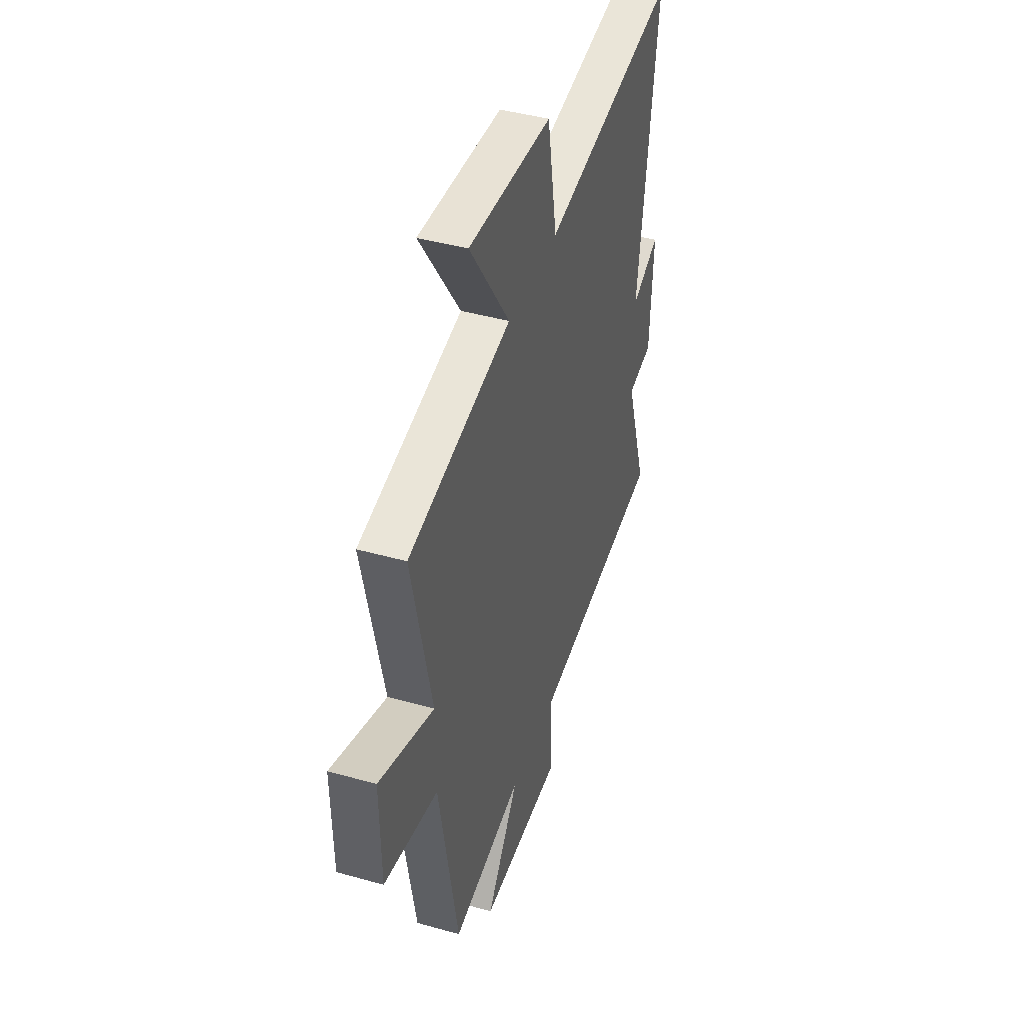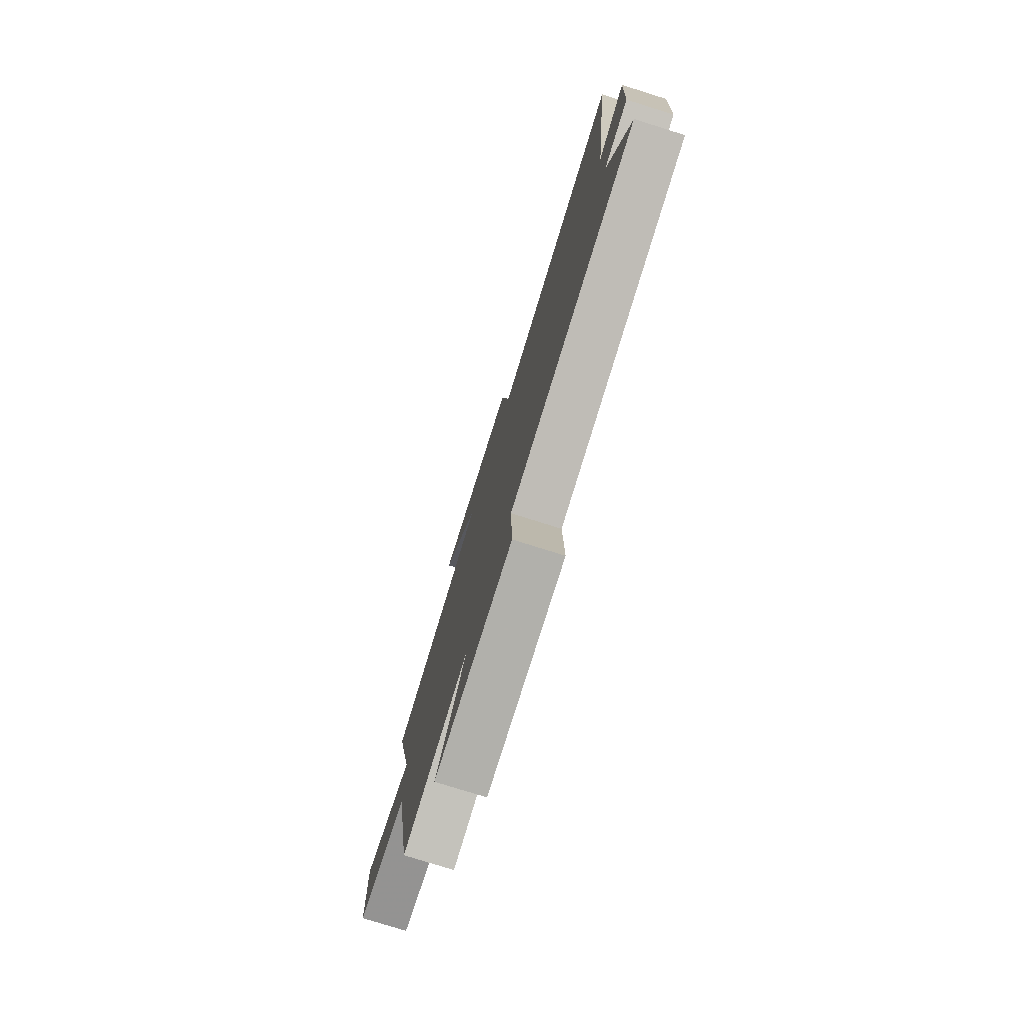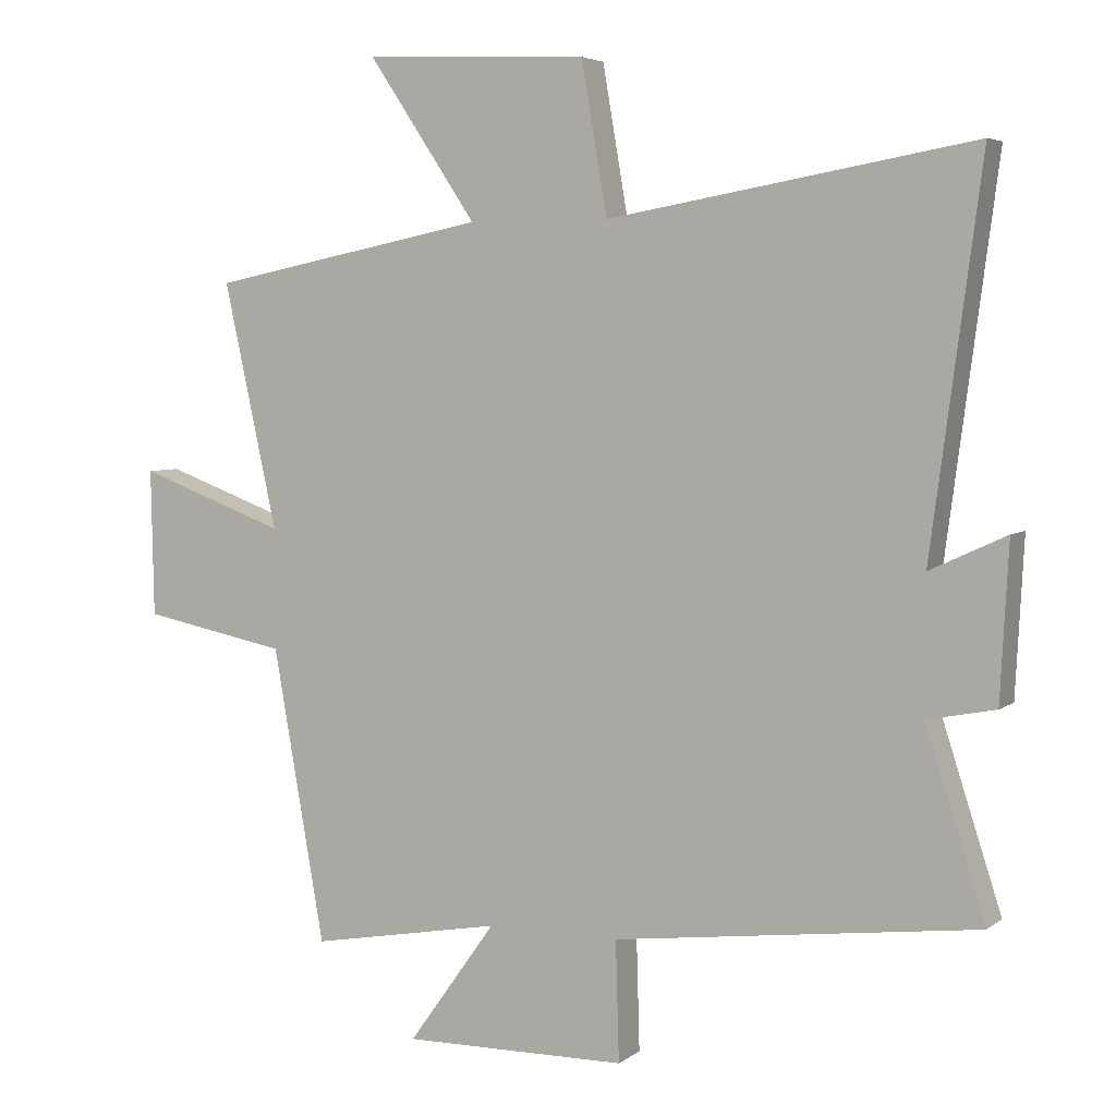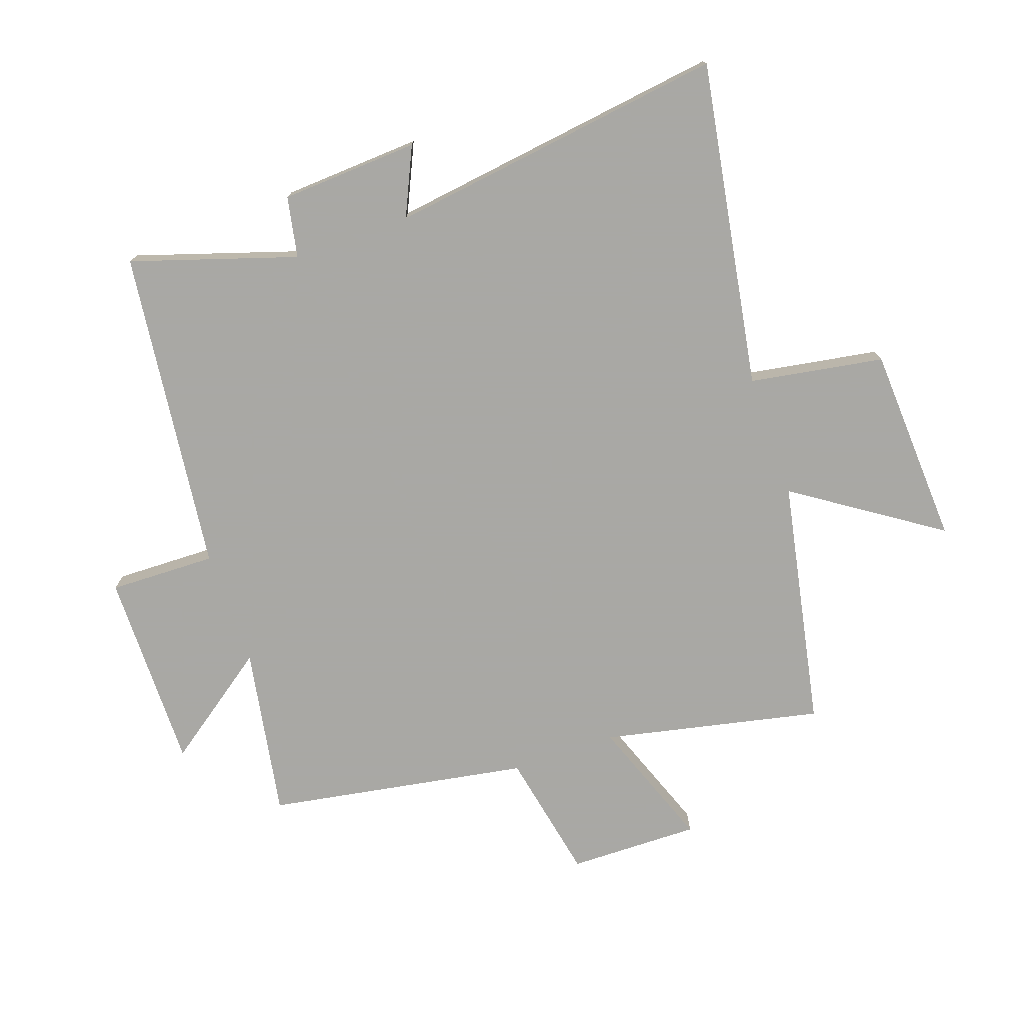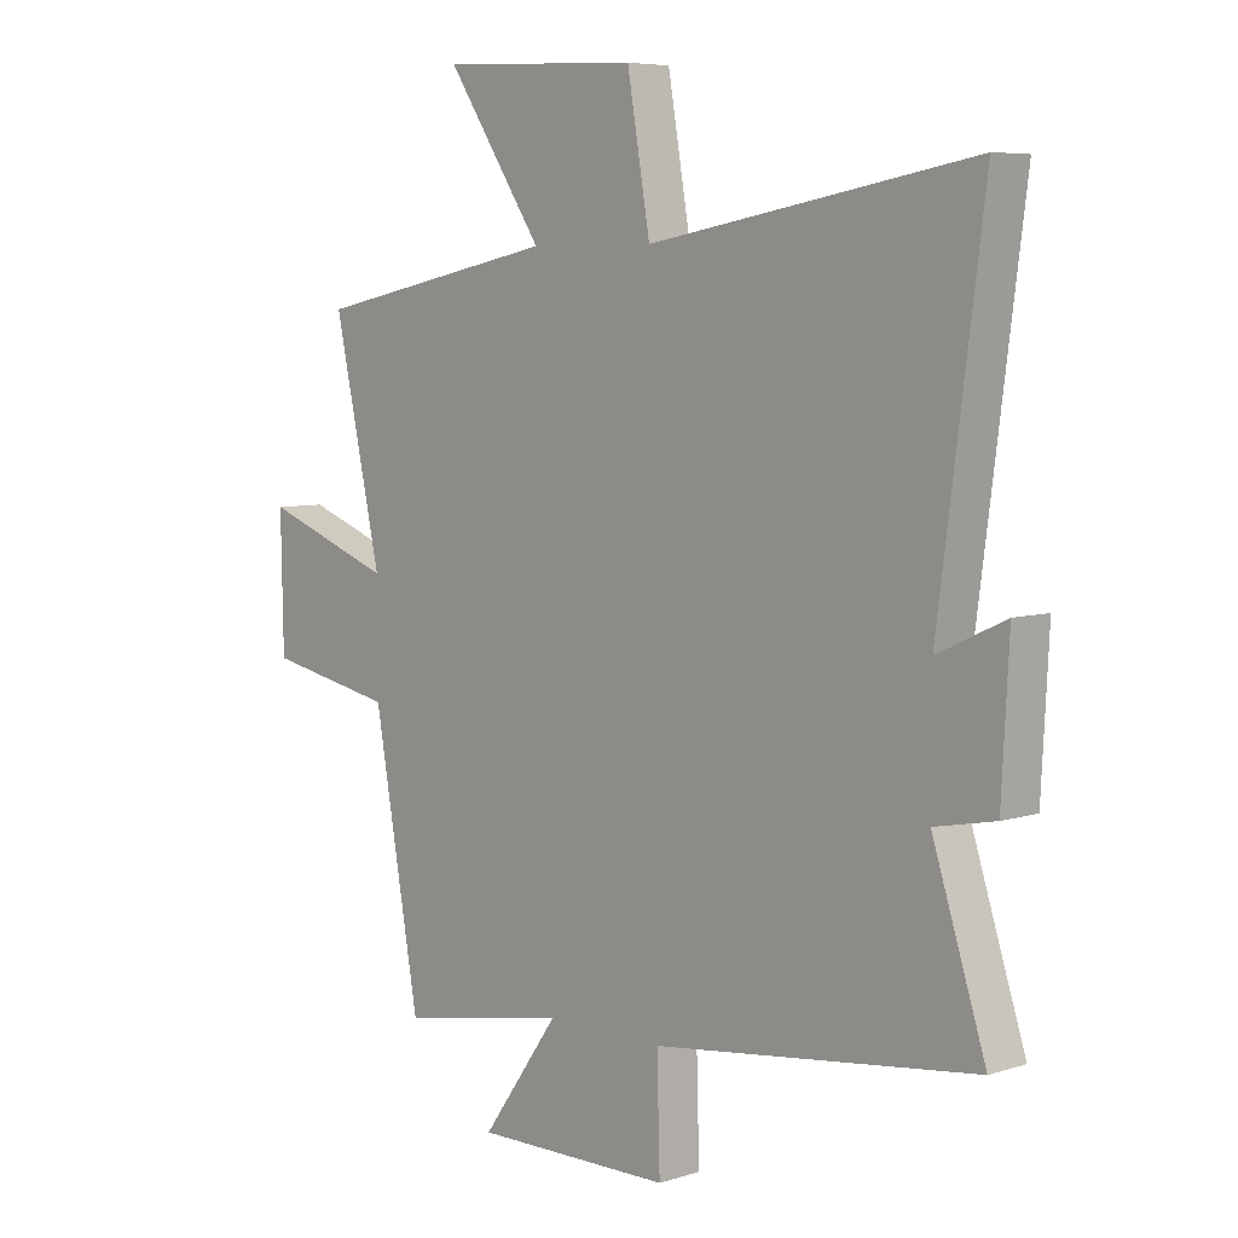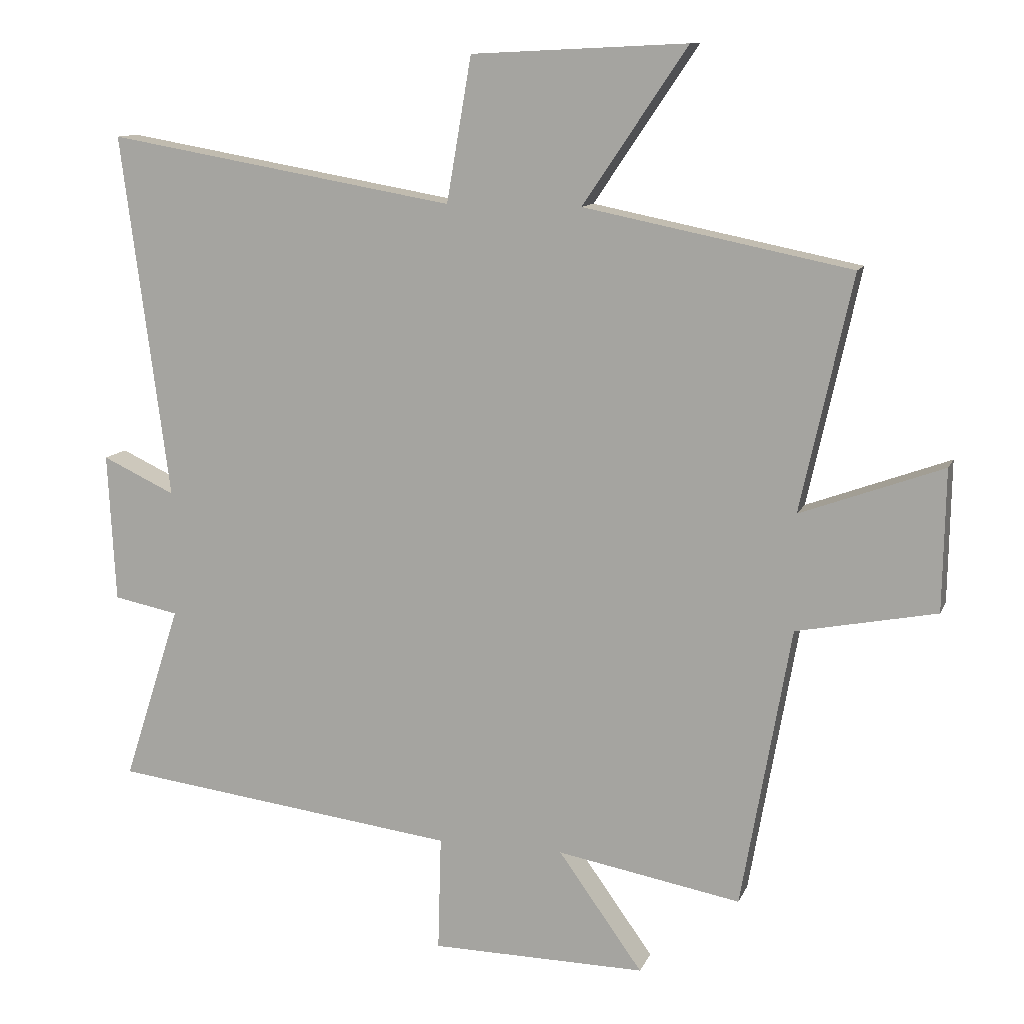
<metadata>
{"format":"obj","ext":"obj","renderer":"f3d","projection":"perspective","resolution":1024,"background":"white","views":[{"elev":43.0,"azim":108.5,"up":"+Z"},{"elev":-77.8,"azim":-107.4,"up":"+Z"},{"elev":4.8,"azim":-154.0,"up":"+Z"},{"elev":-75.0,"azim":-70.5,"up":"+Y"},{"elev":6.3,"azim":-133.3,"up":"+Z"},{"elev":11.3,"azim":16.5,"up":"+Z"}]}
</metadata>
<code>
v -0.588 0.07 -0.433
v -0.5 0.07 -0.162
v -0.6 0.07 -0.142
v -0.612 0.07 0.086
v -0.5 0.07 0.034
v -0.574 0.07 0.593
v -0.038 0.07 0.5
v 0 0.07 0.721
v 0.33 0.07 0.737
v 0.17 0.07 0.5
v 0.579 0.07 0.418
v 0.5 0.07 0.058
v 0.718 0.07 0.138
v 0.714 0.07 -0.078
v 0.5 0.07 -0.12
v 0.424 0.07 -0.551
v 0.142 0.07 -0.5
v 0.271 0.07 -0.68
v -0.059 0.07 -0.676
v -0.054 0.07 -0.5
v -0.588 0 -0.433
v -0.5 0 -0.162
v -0.6 0 -0.142
v -0.612 0 0.086
v -0.5 0 0.034
v -0.574 0 0.593
v -0.038 0 0.5
v 0 0 0.721
v 0.33 0 0.737
v 0.17 0 0.5
v 0.579 0 0.418
v 0.5 0 0.058
v 0.718 0 0.138
v 0.714 0 -0.078
v 0.5 0 -0.12
v 0.424 0 -0.551
v 0.142 0 -0.5
v 0.271 0 -0.68
v -0.059 0 -0.676
v -0.054 0 -0.5
f 17 18 19 20
f 17 20 1 2
f 15 16 17 2
f 12 13 14 15
f 12 15 2 3
f 10 11 12 3
f 7 8 9 10
f 7 10 3
f 5 6 7
f 5 7 3
f 3 4 5
f 40 39 38 37
f 22 21 40 37
f 22 37 36 35
f 35 34 33 32
f 23 22 35 32
f 23 32 31 30
f 30 29 28 27
f 23 30 27
f 27 26 25
f 23 27 25
f 25 24 23
f 1 21 22 2
f 2 22 23 3
f 3 23 24 4
f 4 24 25 5
f 5 25 26 6
f 6 26 27 7
f 7 27 28 8
f 8 28 29 9
f 9 29 30 10
f 10 30 31 11
f 11 31 32 12
f 12 32 33 13
f 13 33 34 14
f 14 34 35 15
f 15 35 36 16
f 16 36 37 17
f 17 37 38 18
f 18 38 39 19
f 19 39 40 20
f 20 40 21 1

</code>
